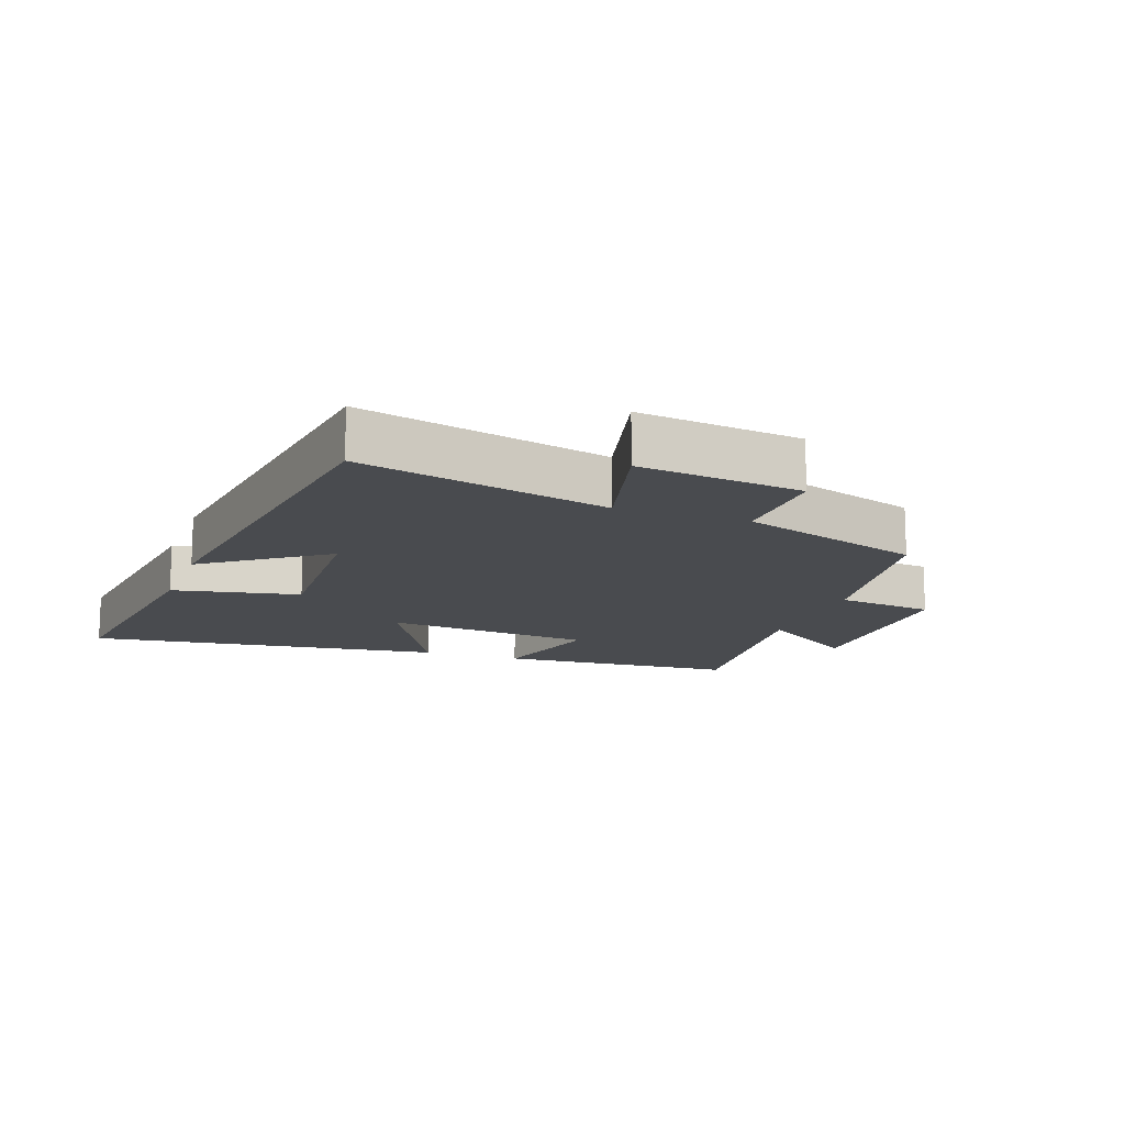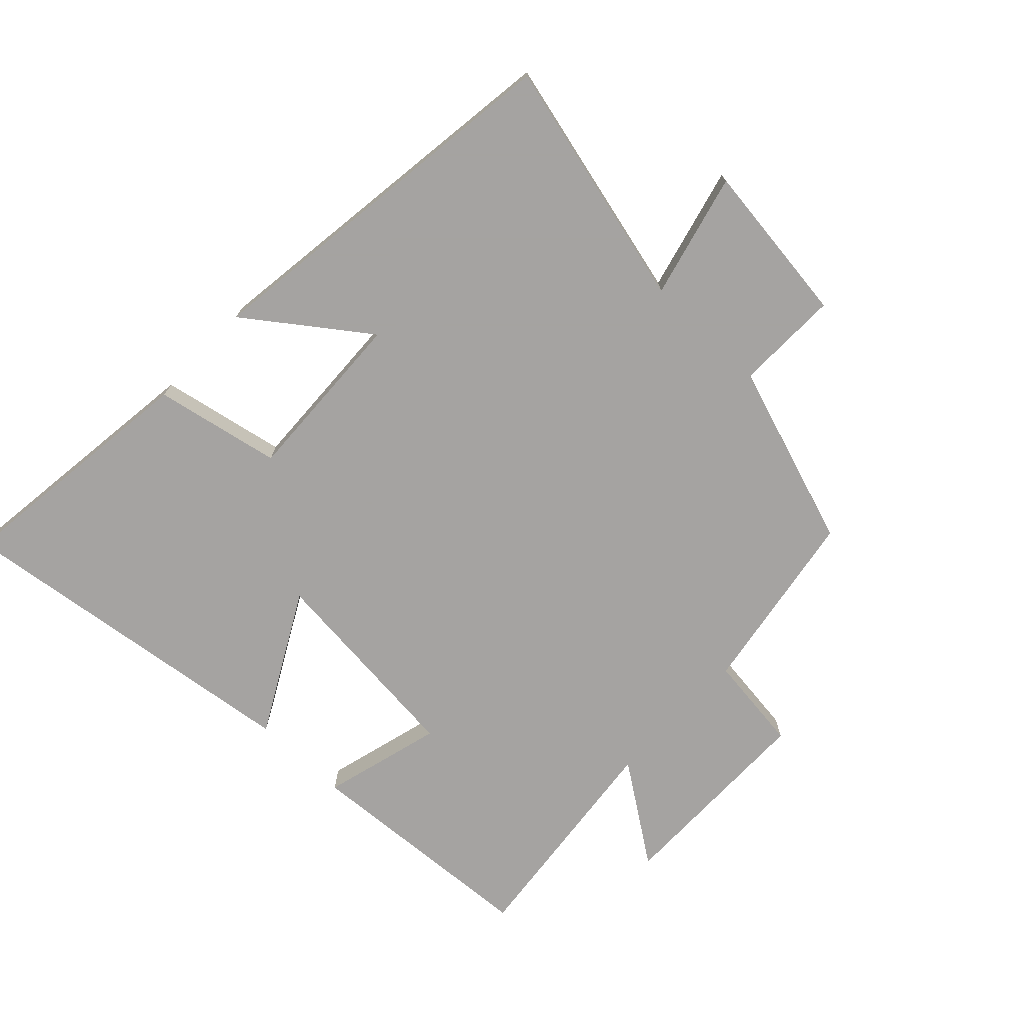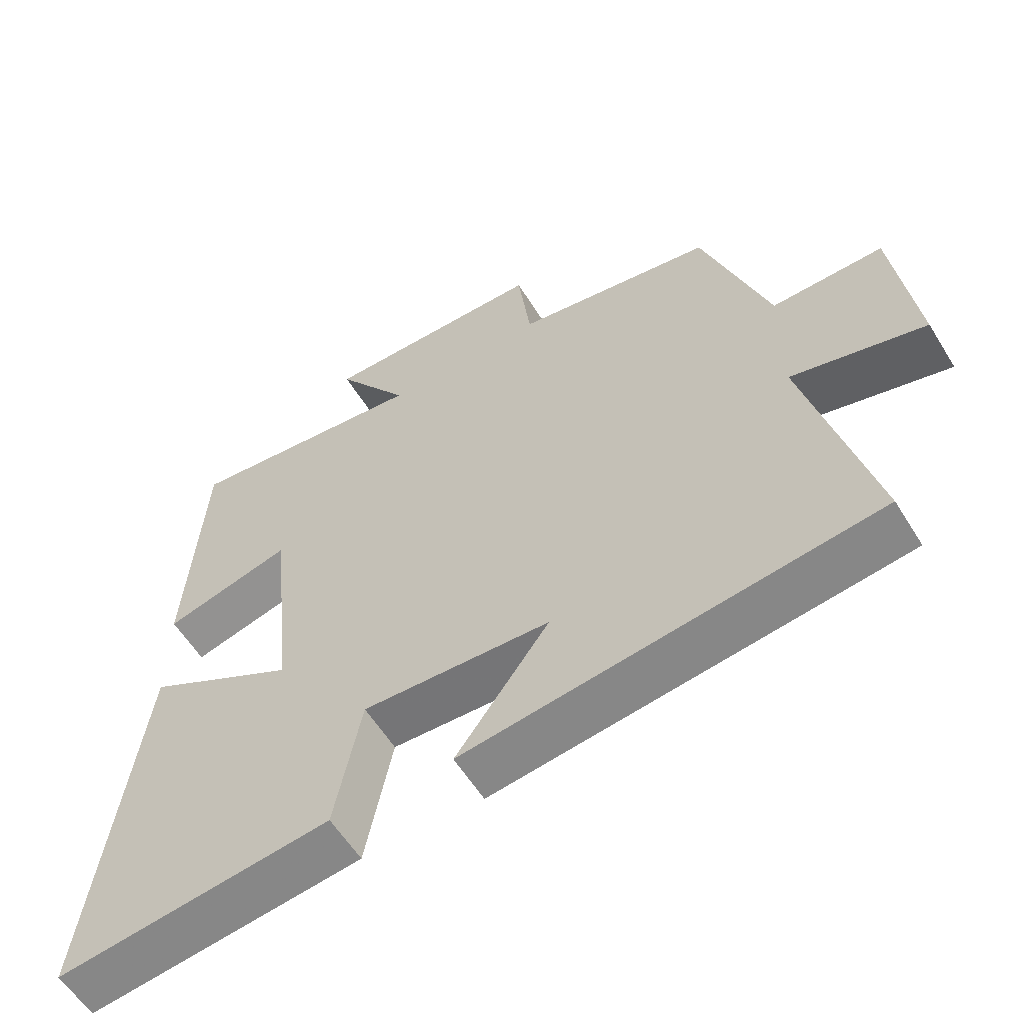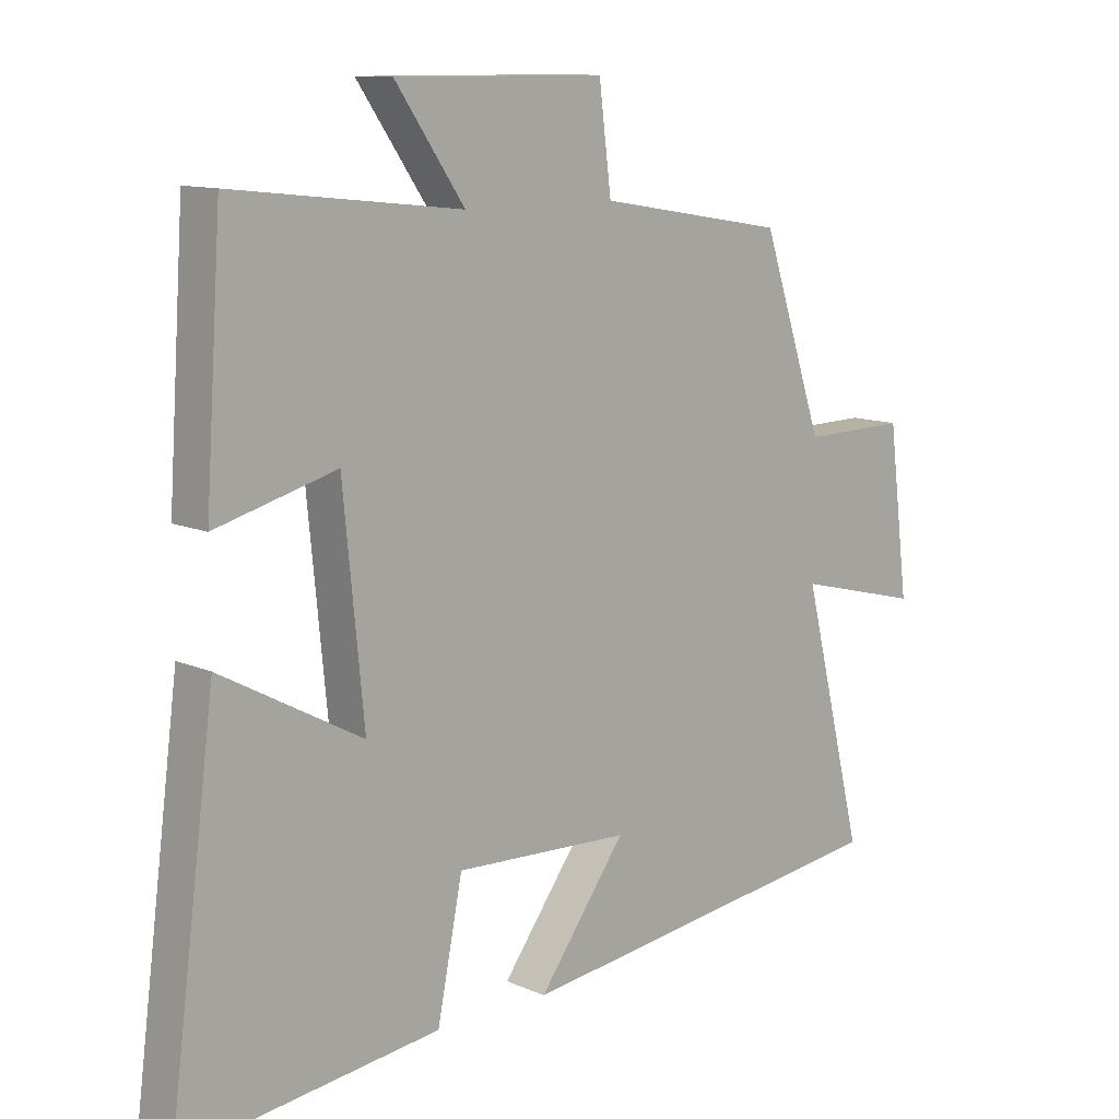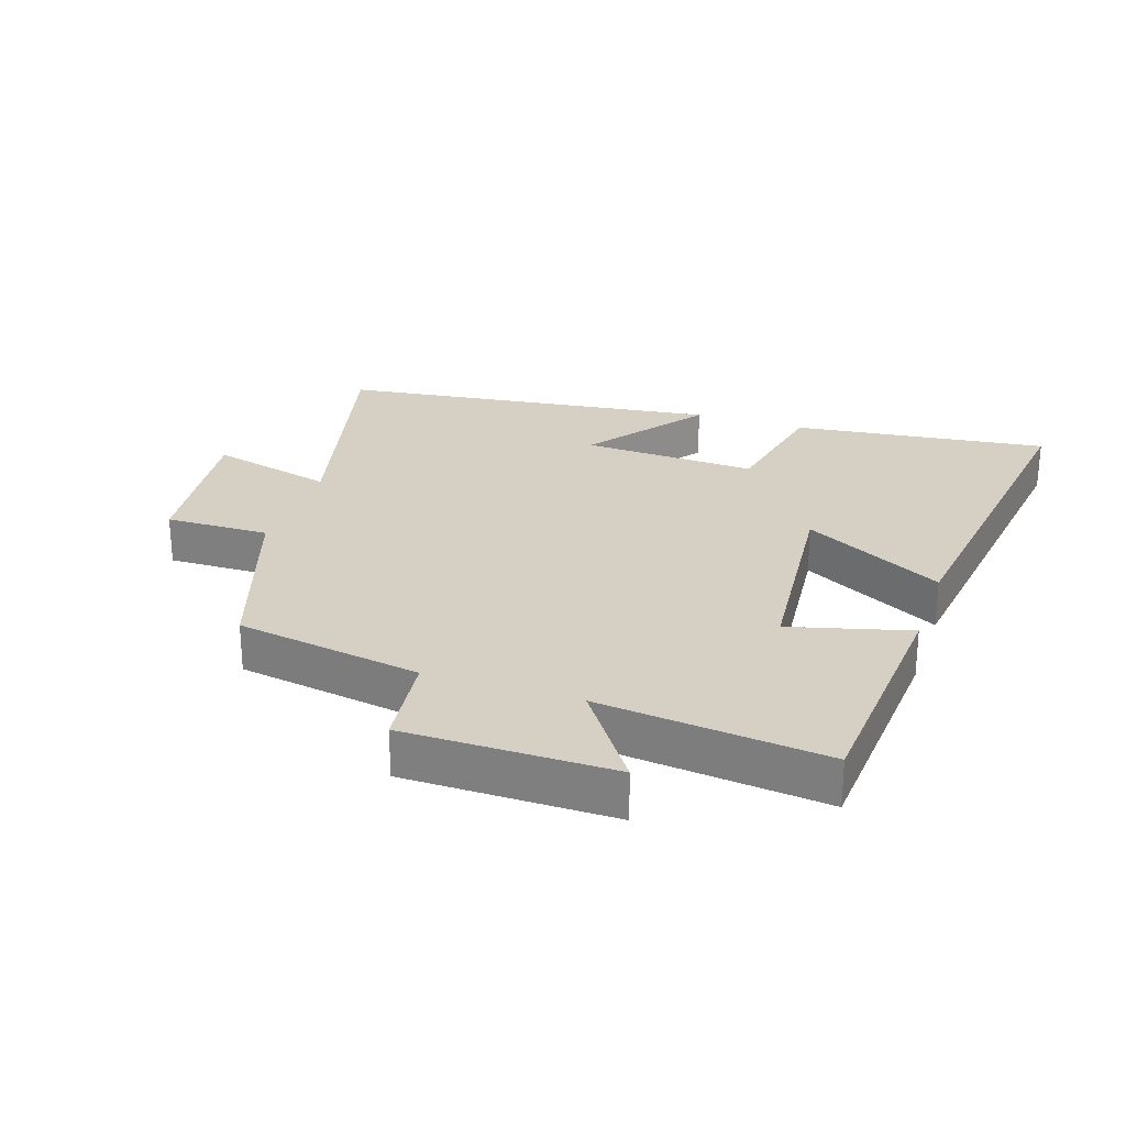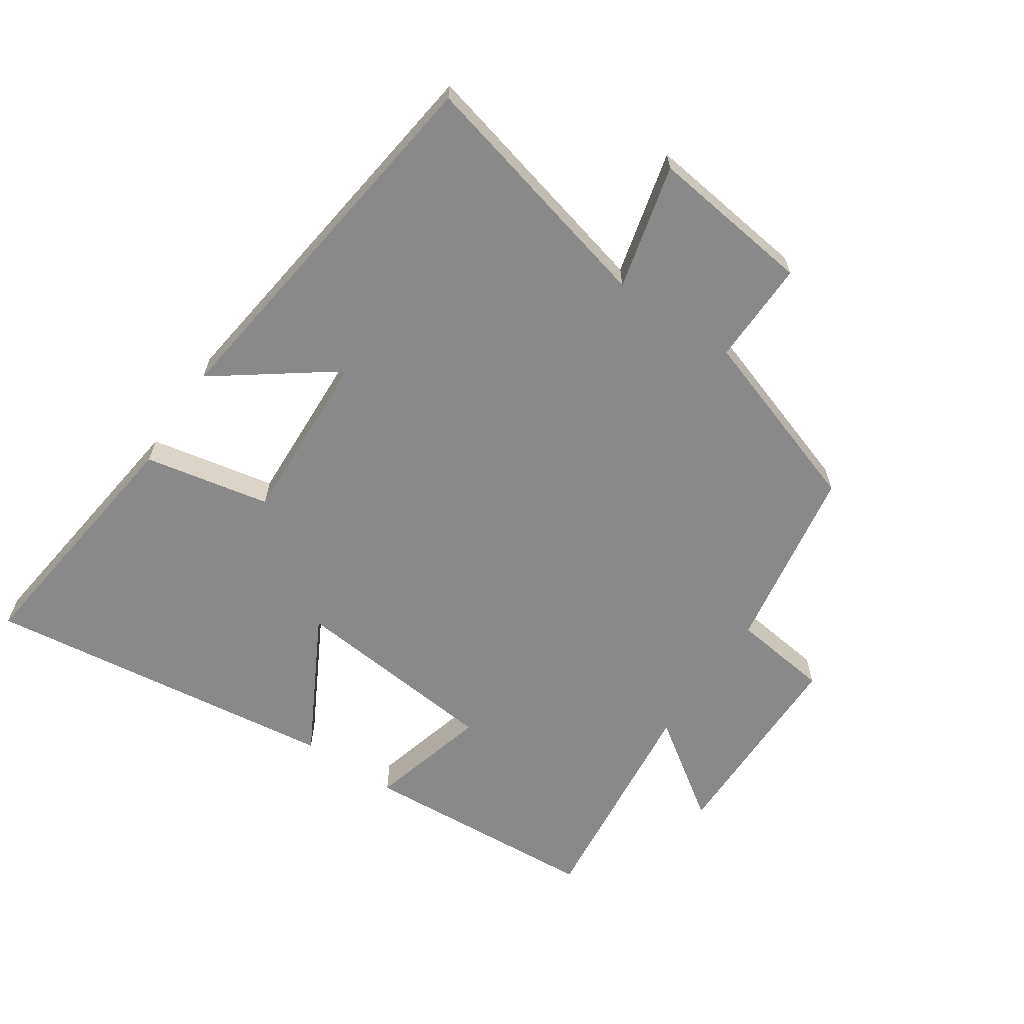
<metadata>
{"format":"obj","ext":"obj","renderer":"f3d","projection":"perspective","resolution":1024,"background":"white","views":[{"elev":-13.8,"azim":-109.8,"up":"+Y"},{"elev":-73.1,"azim":-133.5,"up":"+Y"},{"elev":-58.2,"azim":-148.5,"up":"+Z"},{"elev":11.3,"azim":137.0,"up":"+Z"},{"elev":26.1,"azim":18.6,"up":"+Y"},{"elev":-63.3,"azim":-124.0,"up":"+Y"}]}
</metadata>
<code>
v -0.404 0.07 0.452
v -0.114 0.07 0.5
v -0.095 0.07 0.652
v 0.229 0.07 0.654
v 0.122 0.07 0.5
v 0.475 0.07 0.539
v 0.5 0.07 0.165
v 0.314 0.07 0.215
v 0.282 0.07 -0.111
v 0.5 0.07 0.007
v 0.572 0.07 -0.549
v 0.175 0.07 -0.5
v 0.136 0.07 -0.304
v -0.136 0.07 -0.316
v -0.001 0.07 -0.5
v -0.596 0.07 -0.423
v -0.5 0.07 -0.036
v -0.694 0.07 -0.085
v -0.662 0.07 0.169
v -0.5 0.07 0.166
v -0.404 0 0.452
v -0.114 0 0.5
v -0.095 0 0.652
v 0.229 0 0.654
v 0.122 0 0.5
v 0.475 0 0.539
v 0.5 0 0.165
v 0.314 0 0.215
v 0.282 0 -0.111
v 0.5 0 0.007
v 0.572 0 -0.549
v 0.175 0 -0.5
v 0.136 0 -0.304
v -0.136 0 -0.316
v -0.001 0 -0.5
v -0.596 0 -0.423
v -0.5 0 -0.036
v -0.694 0 -0.085
v -0.662 0 0.169
v -0.5 0 0.166
f 17 18 19 20
f 17 20 1 2
f 14 15 16 17
f 13 14 17 2
f 10 11 12 13
f 9 10 13
f 8 9 13 2
f 5 6 7 8
f 5 8 2 3
f 3 4 5
f 40 39 38 37
f 22 21 40 37
f 37 36 35 34
f 22 37 34 33
f 33 32 31 30
f 33 30 29
f 22 33 29 28
f 28 27 26 25
f 23 22 28 25
f 25 24 23
f 1 21 22 2
f 2 22 23 3
f 3 23 24 4
f 4 24 25 5
f 5 25 26 6
f 6 26 27 7
f 7 27 28 8
f 8 28 29 9
f 9 29 30 10
f 10 30 31 11
f 11 31 32 12
f 12 32 33 13
f 13 33 34 14
f 14 34 35 15
f 15 35 36 16
f 16 36 37 17
f 17 37 38 18
f 18 38 39 19
f 19 39 40 20
f 20 40 21 1

</code>
